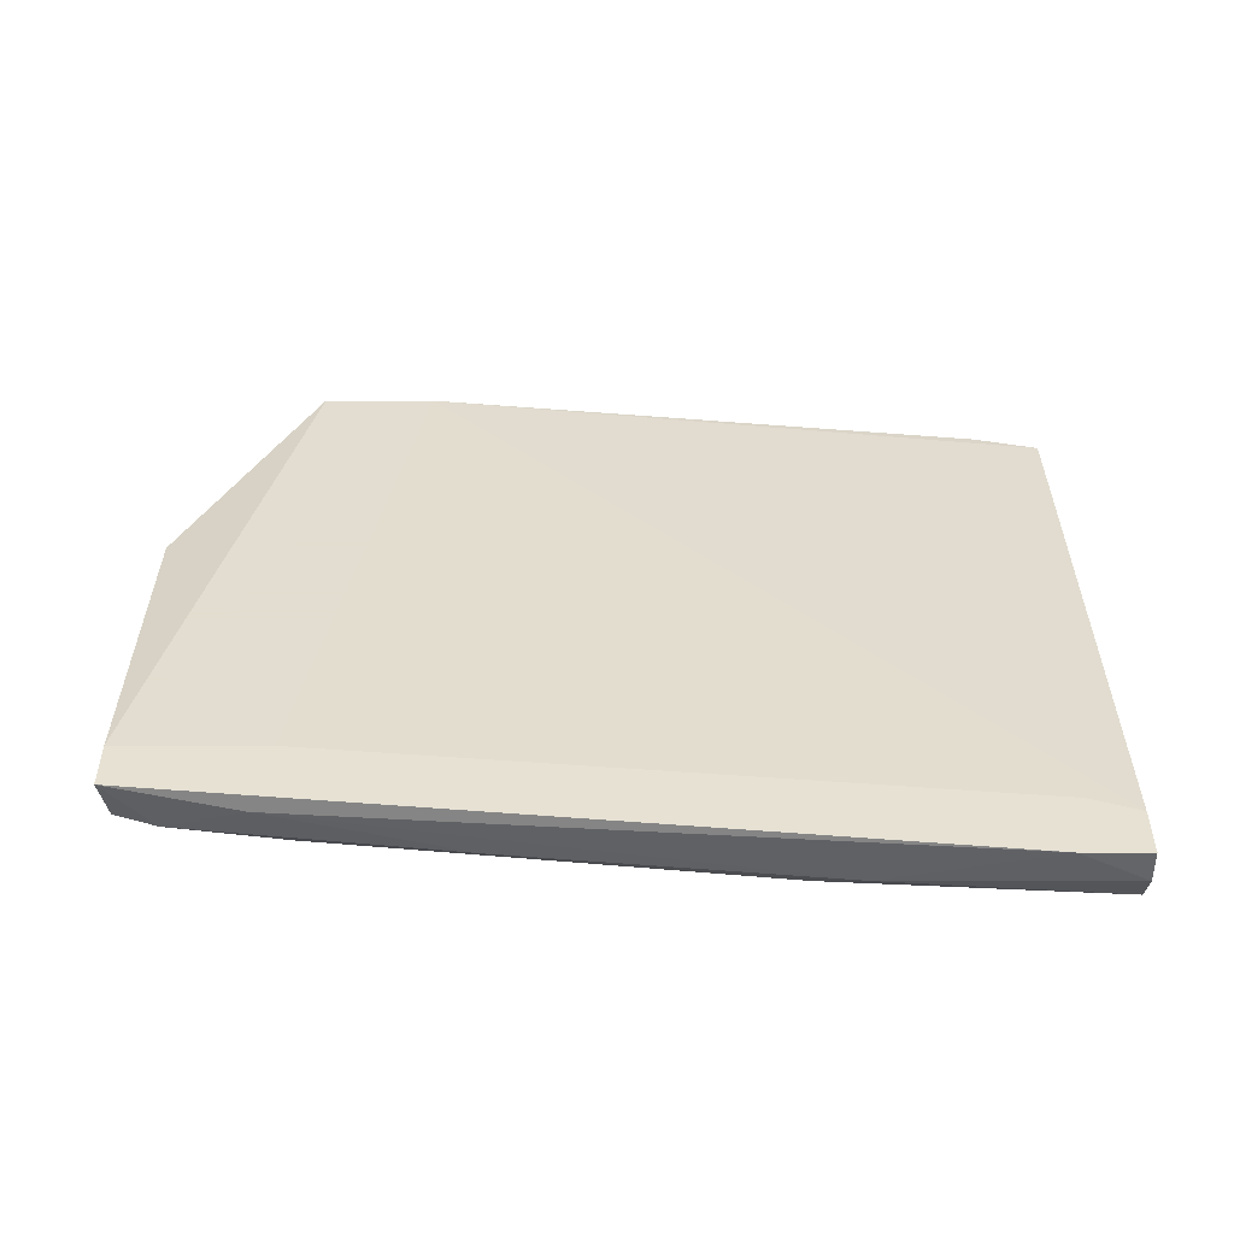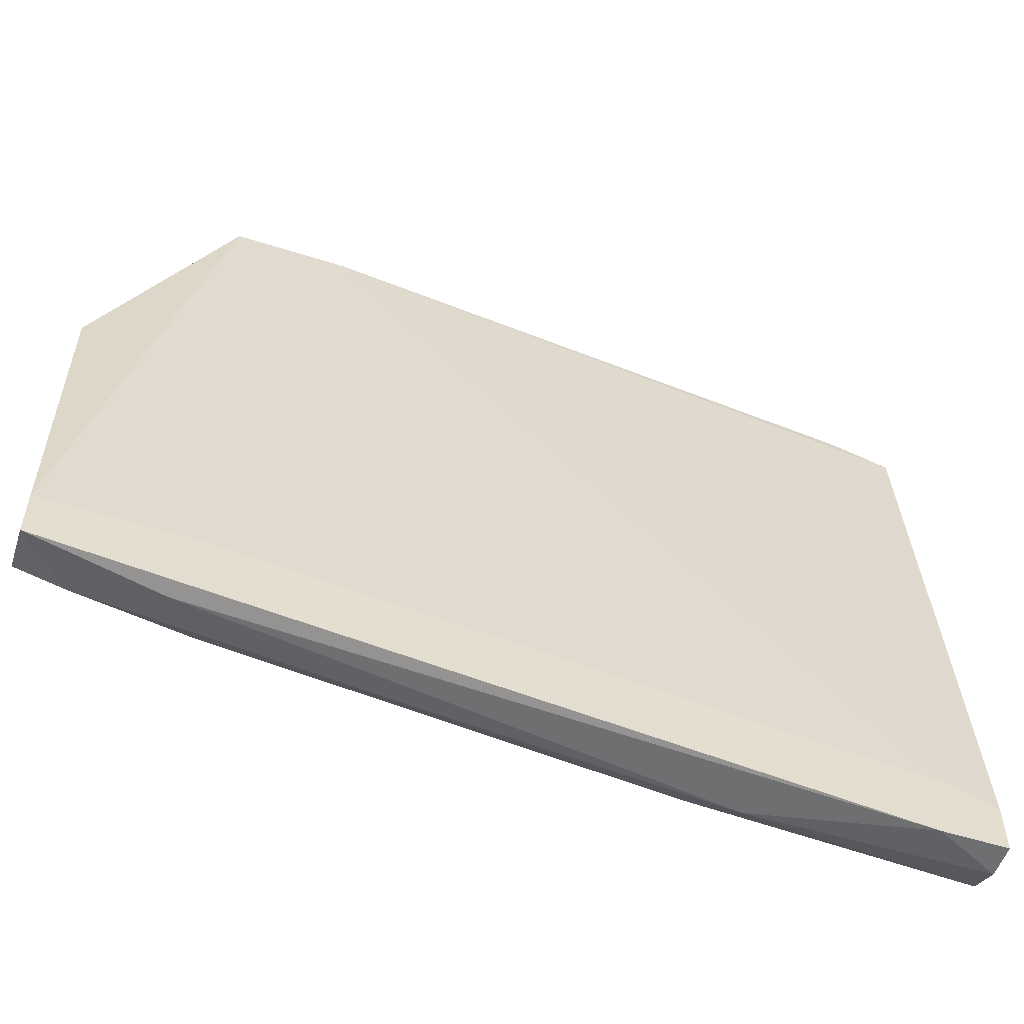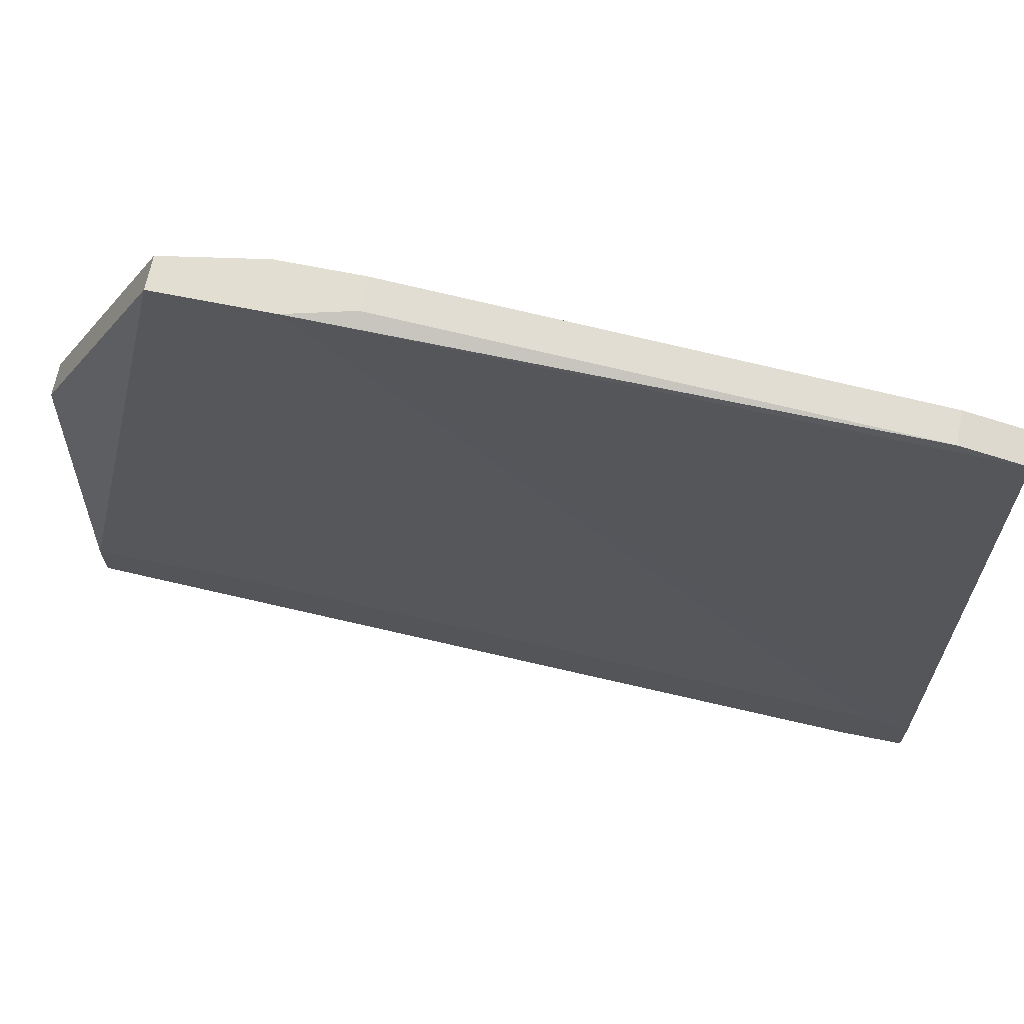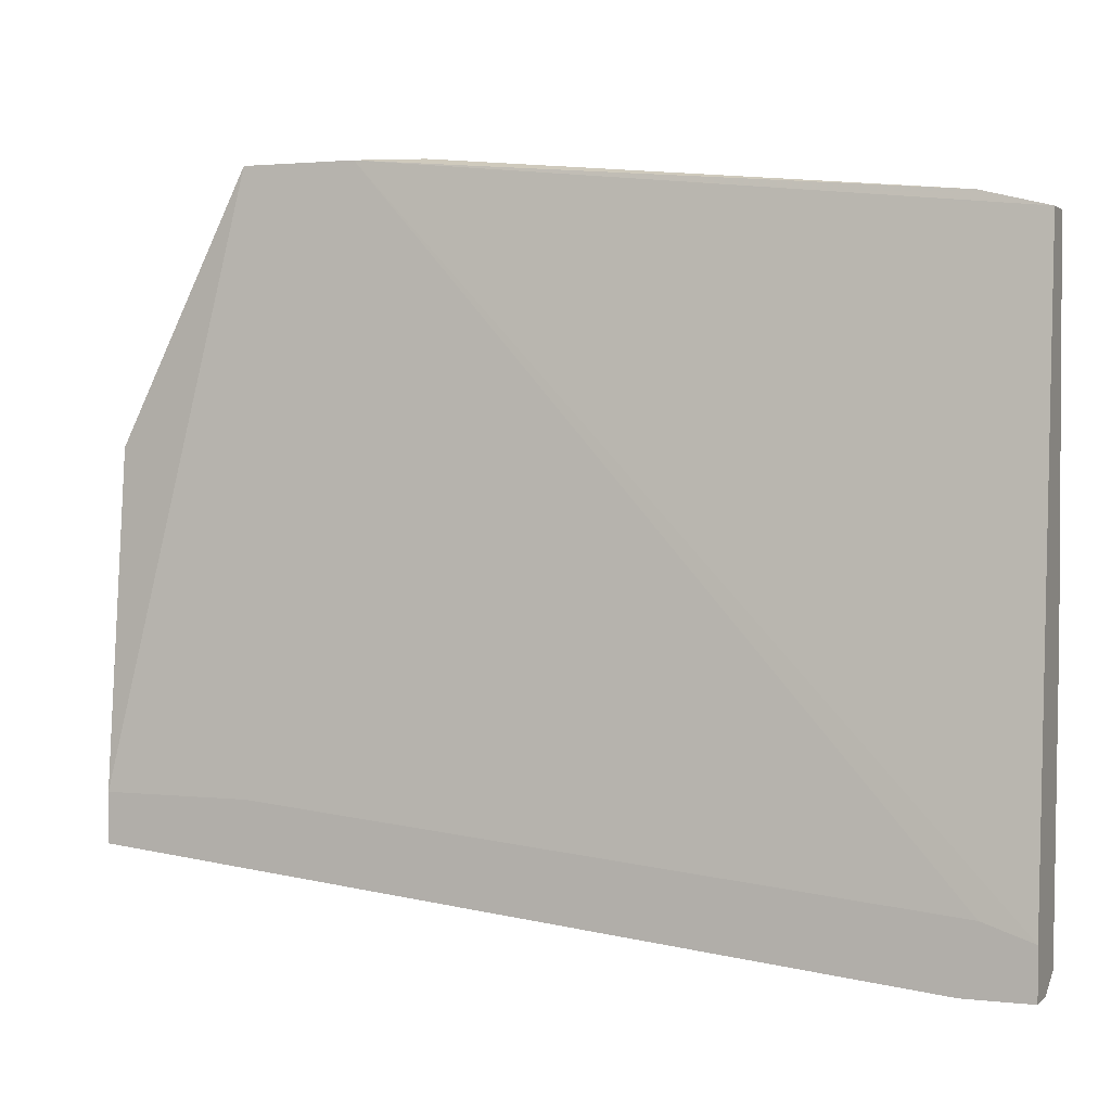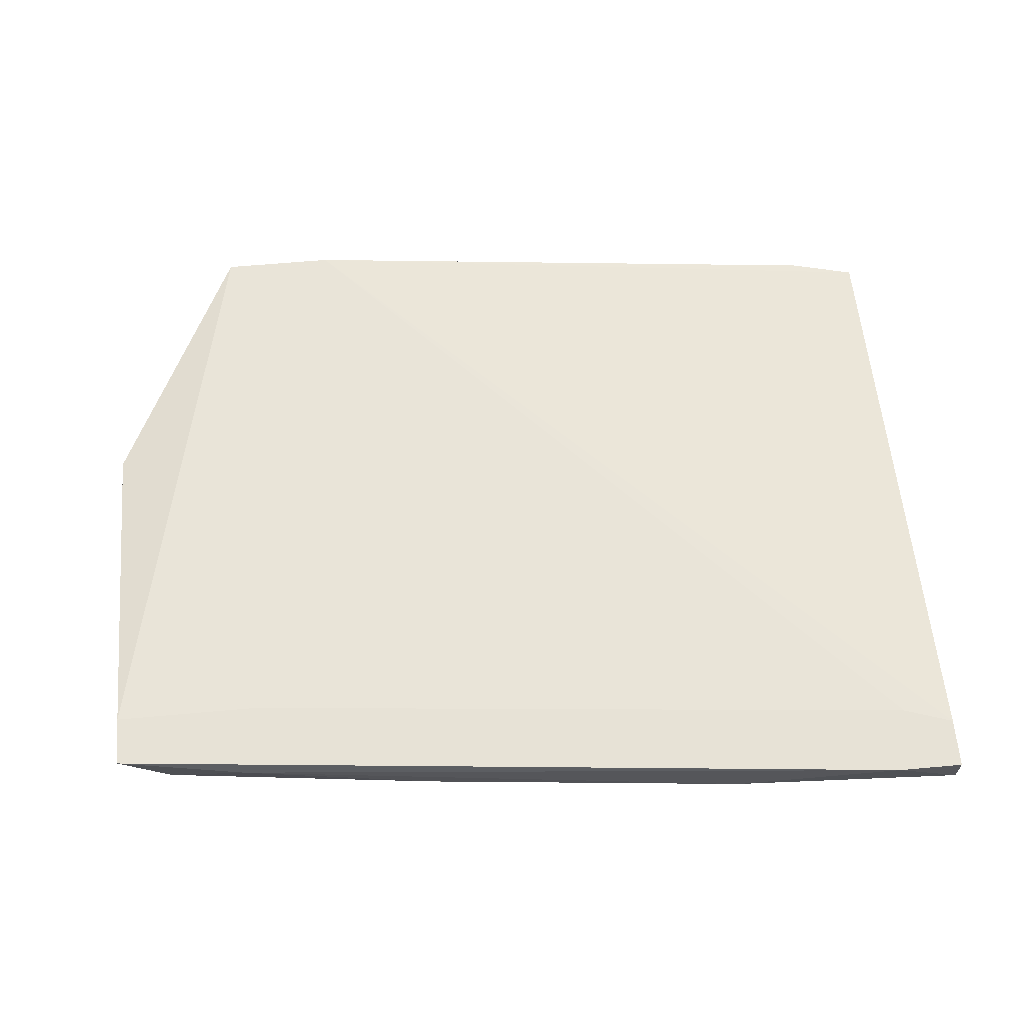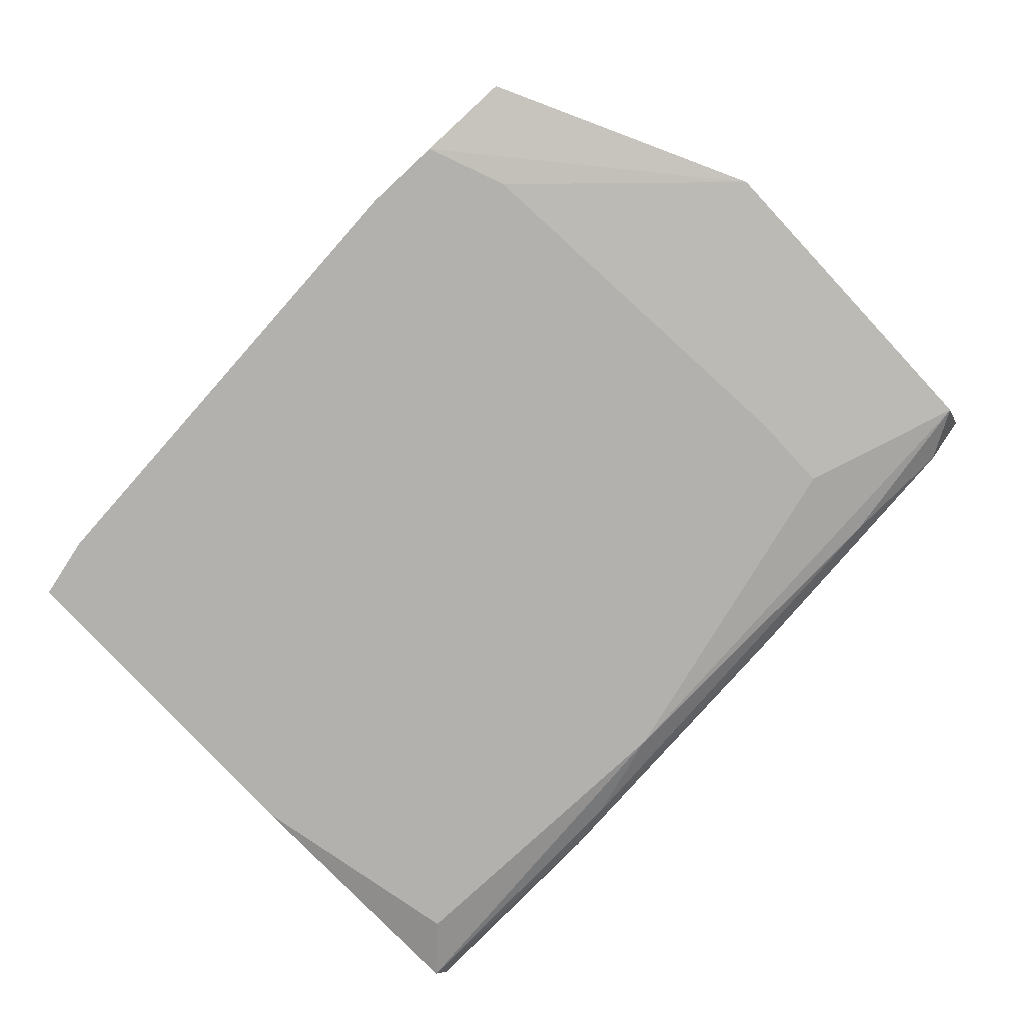
<metadata>
{"format":"obj","ext":"obj","renderer":"f3d","projection":"perspective","resolution":1024,"background":"white","views":[{"elev":38.6,"azim":-180.0,"up":"+Y"},{"elev":-54.6,"azim":161.4,"up":"+Z"},{"elev":67.9,"azim":-168.6,"up":"+Z"},{"elev":2.0,"azim":-157.8,"up":"+Z"},{"elev":63.1,"azim":174.8,"up":"+Y"},{"elev":-79.2,"azim":42.9,"up":"+Y"}]}
</metadata>
<code>
v 0.01501 -0.02645 -0.009132
v 0.01501 -0.02645 -0.004355
v 0.01501 -0.0255 -0.01391
v -0.01075 -0.0255 -0.01676
v 0.0131 -0.02645 0.01855
v 0.01119 -0.02645 0.02332
v 0.01692 -0.02359 0.02332
v 0.01692 -0.02264 -0.01486
v 0.01692 -0.0255 0.02332
v 0.02169 -0.02454 -0.01391
v -0.02412 -0.02645 -0.01486
v -0.02412 -0.02168 -0.01486
v 0.005462 -0.02454 -0.01581
v 0.01023 -0.02359 0.02332
v -0.01362 -0.02454 -0.01772
v 0.01597 -0.02168 -0.01104
v -0.02317 -0.02645 0.02046
v -0.02317 -0.02168 -0.01868
v -0.02317 -0.02454 0.02046
v 0.006415 -0.02645 0.02332
v 0.006415 -0.02454 0.02332
v -0.005028 -0.02645 -0.01486
v 0.02456 -0.02359 0.008048
v 0.02456 -0.0255 0.008048
v 0.02456 -0.0255 -0.01199
v 0.02456 -0.02168 -0.01104
v 0.02456 -0.02168 -0.01391
v -0.02698 -0.02359 -0.01868
v -0.02698 -0.02645 0.0195
v -0.02698 -0.02645 -0.00149
v -0.02698 -0.0255 -0.01772
v -0.02698 -0.02168 -0.01581
v -0.02698 -0.02168 -0.01868
v -0.02698 -0.02454 0.0195
f 21 17 20
f 33 28 34
f 34 28 29
f 2 29 11
f 29 2 6
f 25 26 24
f 2 25 24
f 33 26 27
f 26 25 27
f 26 33 12
f 2 11 22
f 7 26 14
f 6 7 14
f 29 28 31
f 22 11 31
f 26 7 23
f 24 26 23
f 7 24 23
f 7 6 9
f 24 7 9
f 6 24 9
f 34 29 17
f 29 6 17
f 25 2 1
f 2 22 1
f 22 25 1
f 27 25 10
f 31 28 15
f 26 12 16
f 14 26 16
f 12 14 16
f 28 33 18
f 33 27 18
f 15 28 18
f 11 29 30
f 29 31 30
f 31 11 30
f 33 34 32
f 12 33 32
f 34 14 32
f 14 12 32
f 6 14 21
f 17 21 19
f 14 34 19
f 34 17 19
f 21 14 19
f 27 10 8
f 10 13 8
f 13 15 8
f 18 27 8
f 15 18 8
f 6 2 5
f 2 24 5
f 24 6 5
f 22 31 4
f 15 13 4
f 31 15 4
f 25 22 3
f 10 25 3
f 13 10 3
f 22 4 3
f 4 13 3
f 17 6 20
f 6 21 20

</code>
